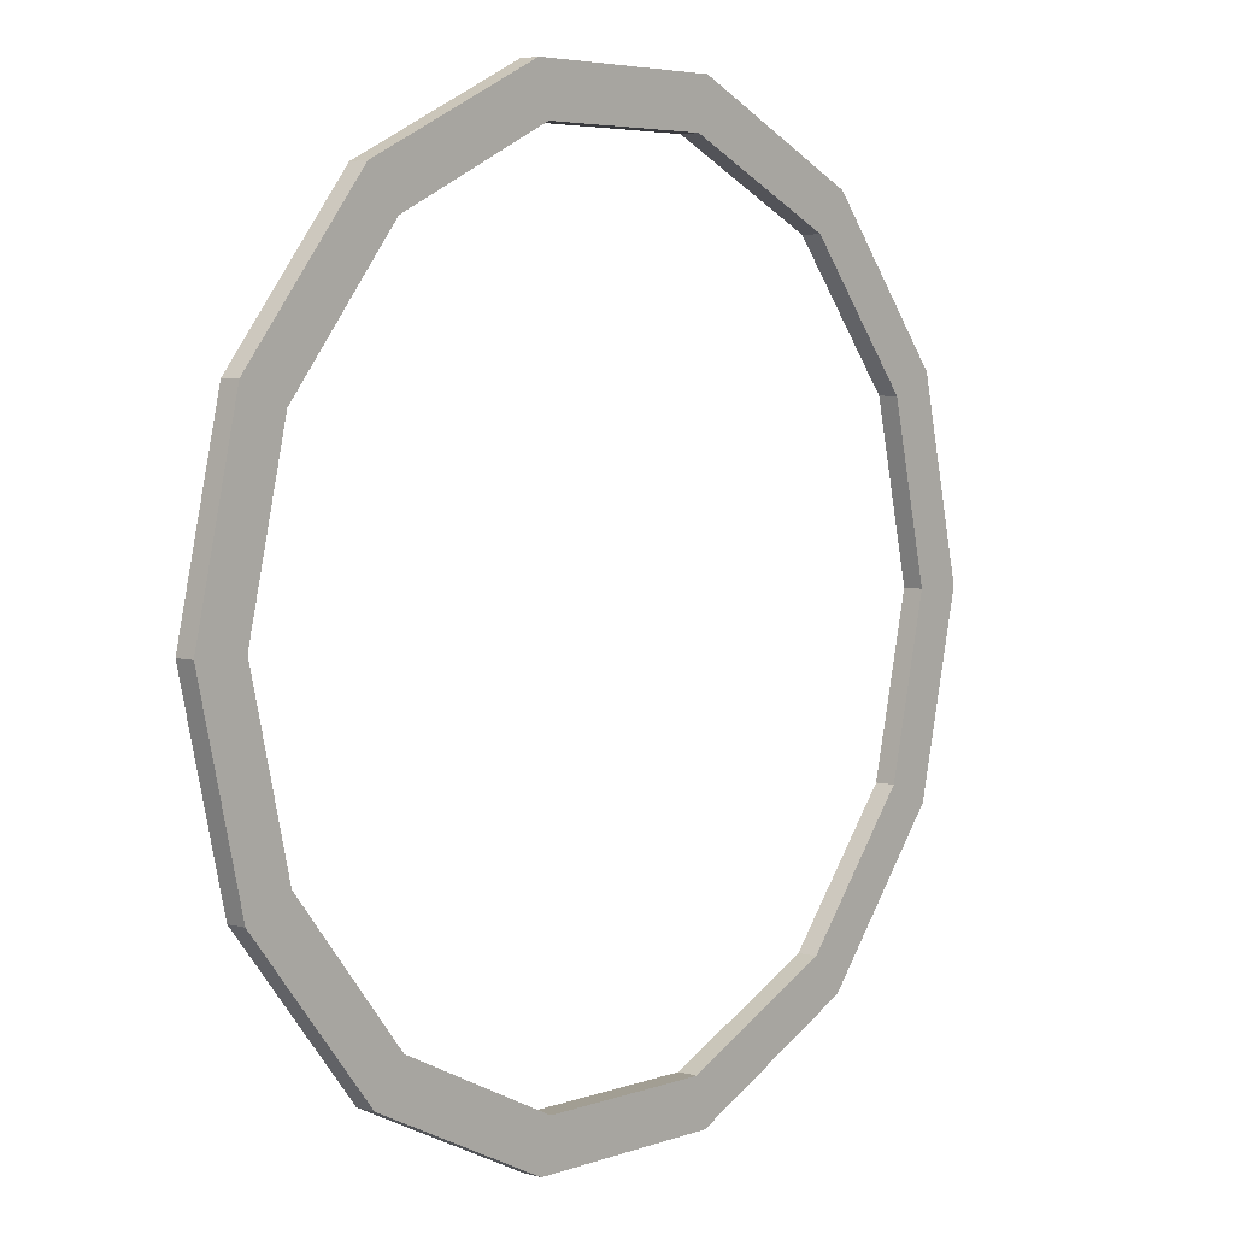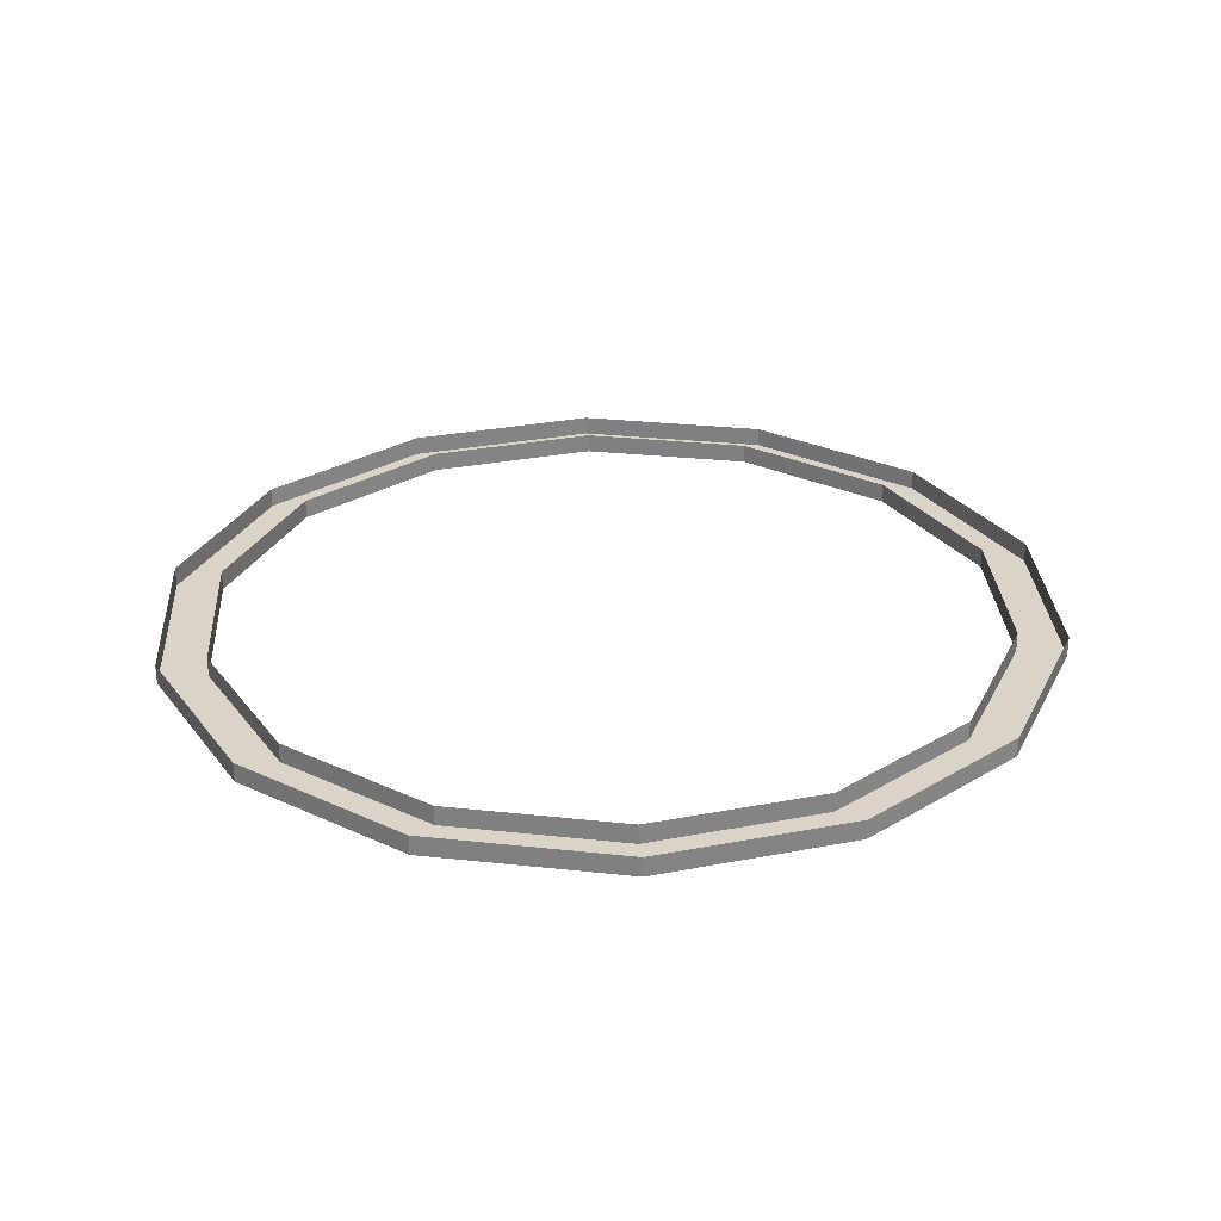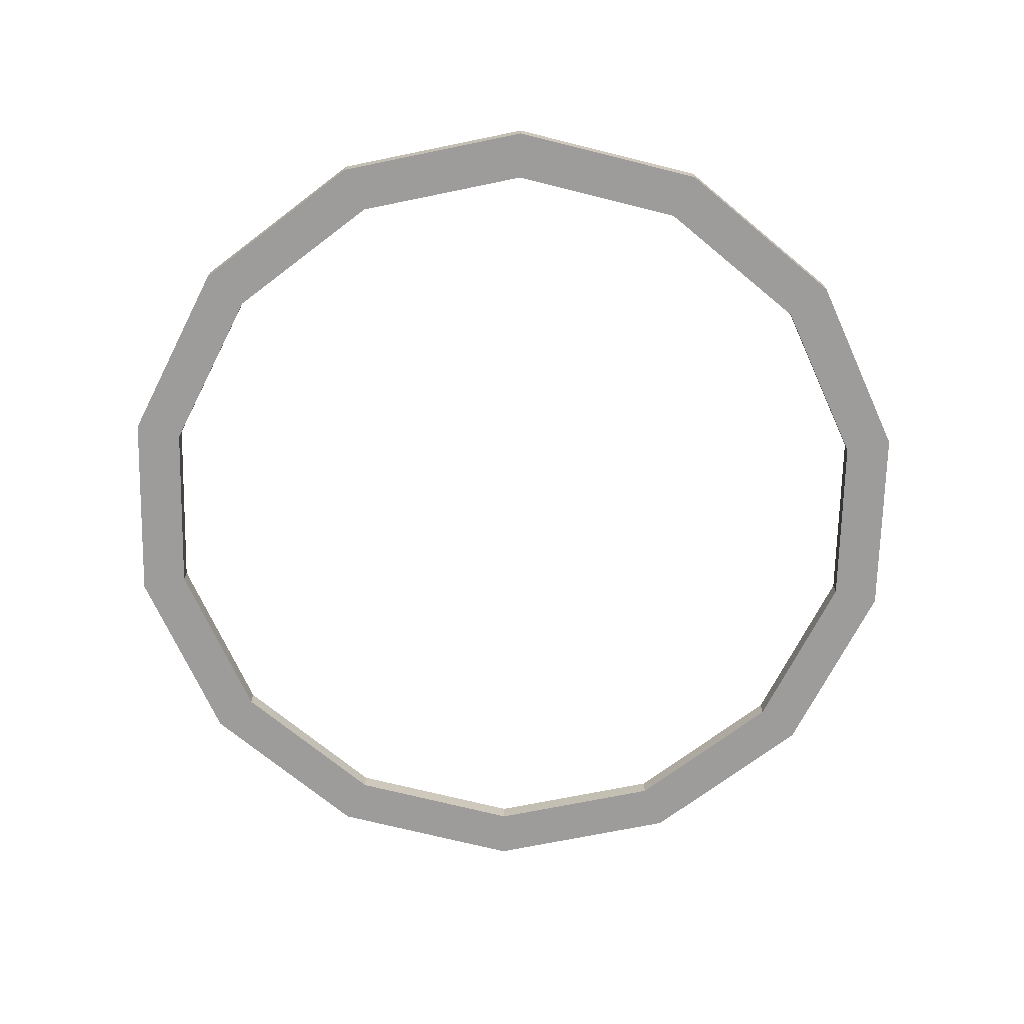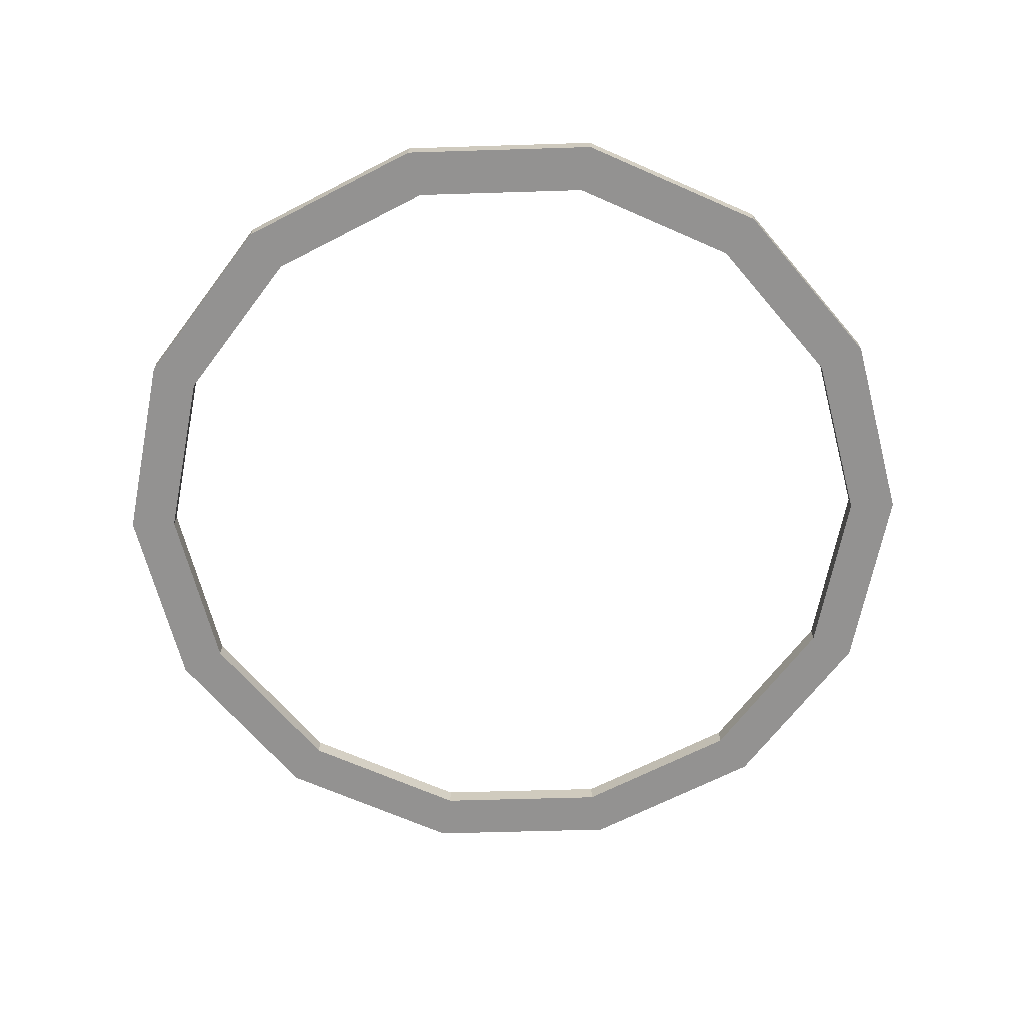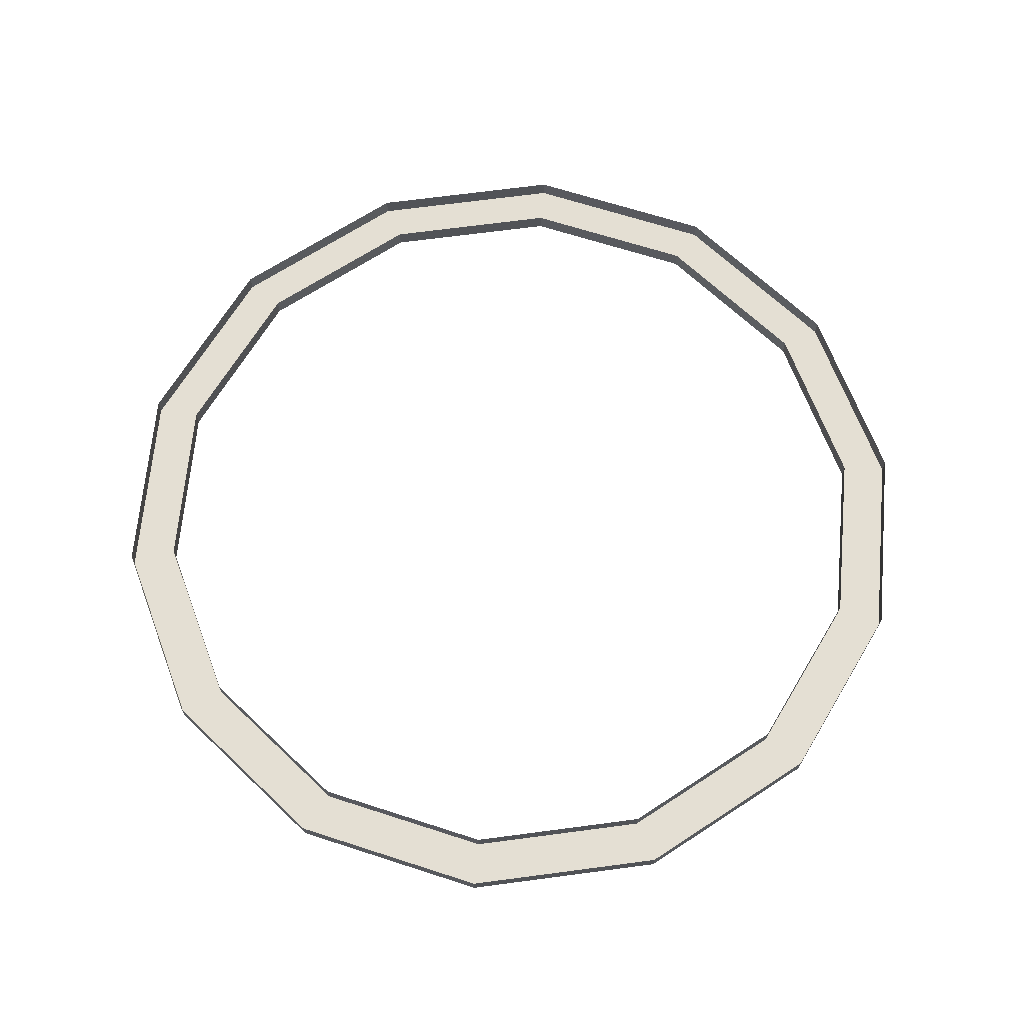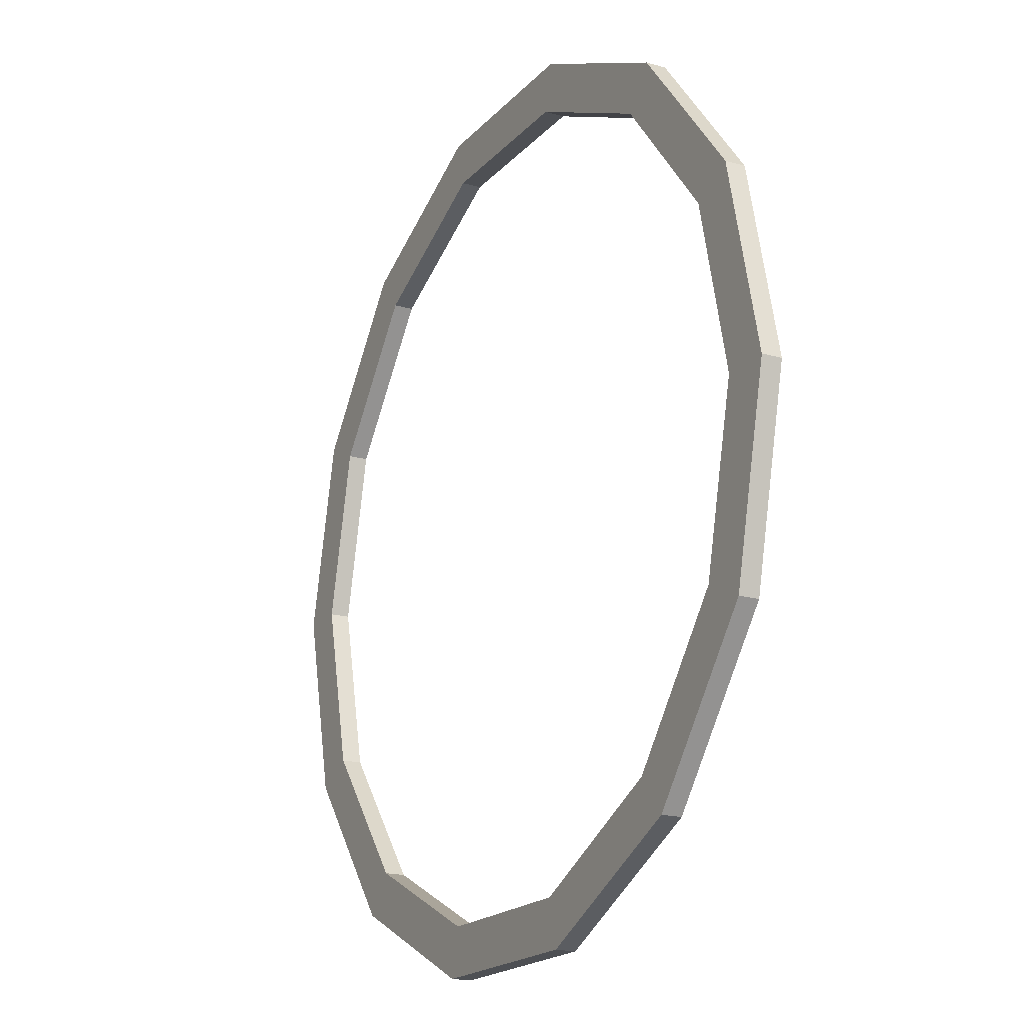
<metadata>
{"format":"obj","ext":"obj","renderer":"f3d","projection":"perspective","resolution":1024,"background":"white","views":[{"elev":5.0,"azim":-48.1,"up":"+Z"},{"elev":28.5,"azim":-16.4,"up":"+Y"},{"elev":-70.3,"azim":37.3,"up":"+Y"},{"elev":-66.4,"azim":-24.0,"up":"+Y"},{"elev":66.8,"azim":-59.1,"up":"+Y"},{"elev":-18.9,"azim":61.7,"up":"+Z"}]}
</metadata>
<code>
g fcbg_campaign_light_07
v -0.618 -0.06073 2.688
v 0.6109 -0.06073 2.69
v 0.5442 -0.06073 2.396
v -0.5505 -0.06073 2.394
v -1.725 -0.06073 2.154
v -1.536 -0.06073 1.918
v -2.49 -0.06073 1.192
v -2.218 -0.06073 1.061
v -2.761 -0.06073 2.146e-06
v -2.46 -0.06073 2.146e-06
v -2.218 -0.06073 -1.061
v -2.49 -0.06073 -1.192
v -1.536 -0.06073 -1.918
v -1.725 -0.06073 -2.154
v -0.5505 -0.06073 -2.394
v -0.618 -0.06073 -2.688
v 0.5442 -0.06073 -2.396
v 0.6109 -0.06073 -2.69
v 0.6109 -0.06073 2.69
v 1.531 -0.06073 1.922
v 0.5442 -0.06073 2.396
v 1.719 -0.06073 2.158
v 2.215 -0.06073 1.067
v 2.486 -0.06073 1.198
v 2.46 -0.06073 2.146e-06
v 2.761 -0.06073 2.146e-06
v 2.486 -0.06073 -1.198
v 2.215 -0.06073 -1.067
v 1.719 -0.06073 -2.158
v 1.531 -0.06073 -1.922
v 0.6109 -0.06073 -2.69
v 0.5442 -0.06073 -2.396
v -2.49 -0.06073 1.192
v -2.49 0.06073 1.192
v -1.725 0.06073 2.154
v -1.725 -0.06073 2.154
v -1.536 -0.06073 1.918
v -1.536 0.06073 1.918
v -2.218 0.06073 1.061
v -2.218 -0.06073 1.061
v -1.725 -0.06073 2.154
v -1.725 0.06073 2.154
v -0.618 0.06073 2.688
v -0.618 -0.06073 2.688
v -0.5505 -0.06073 2.394
v -0.5505 0.06073 2.394
v -1.536 0.06073 1.918
v -1.536 -0.06073 1.918
v -0.618 -0.06073 2.688
v -0.618 0.06073 2.688
v 0.6109 0.06073 2.69
v 0.6109 -0.06073 2.69
v 0.5442 -0.06073 2.396
v 0.5442 0.06073 2.396
v -0.5505 0.06073 2.394
v -0.5505 -0.06073 2.394
v 0.6109 -0.06073 2.69
v 0.6109 0.06073 2.69
v 1.719 0.06073 2.158
v 1.719 -0.06073 2.158
v 1.531 -0.06073 1.922
v 1.531 0.06073 1.922
v 0.5442 0.06073 2.396
v 0.5442 -0.06073 2.396
v 1.719 -0.06073 2.158
v 1.719 0.06073 2.158
v 2.486 0.06073 1.198
v 2.486 -0.06073 1.198
v 2.215 -0.06073 1.067
v 2.215 0.06073 1.067
v 1.531 0.06073 1.922
v 1.531 -0.06073 1.922
v 2.486 -0.06073 1.198
v 2.486 0.06073 1.198
v 2.761 0.06073 2.146e-06
v 2.761 -0.06073 2.146e-06
v 2.46 -0.06073 2.146e-06
v 2.46 0.06073 2.146e-06
v 2.215 0.06073 1.067
v 2.215 -0.06073 1.067
v -2.761 -0.06073 2.146e-06
v -2.761 0.06073 2.146e-06
v -2.49 0.06073 1.192
v -2.49 -0.06073 1.192
v -2.218 -0.06073 1.061
v -2.218 0.06073 1.061
v -2.46 0.06073 2.146e-06
v -2.46 -0.06073 2.146e-06
v -2.218 -0.06073 -1.061
v -2.218 0.06073 -1.061
v -1.536 0.06073 -1.918
v -1.536 -0.06073 -1.918
v -1.725 -0.06073 -2.154
v -1.725 0.06073 -2.154
v -2.49 0.06073 -1.192
v -2.49 -0.06073 -1.192
v -1.536 -0.06073 -1.918
v -1.536 0.06073 -1.918
v -0.5505 0.06073 -2.394
v -0.5505 -0.06073 -2.394
v -0.618 -0.06073 -2.688
v -0.618 0.06073 -2.688
v -1.725 0.06073 -2.154
v -1.725 -0.06073 -2.154
v -0.5505 -0.06073 -2.394
v -0.5505 0.06073 -2.394
v 0.5442 0.06073 -2.396
v 0.5442 -0.06073 -2.396
v 0.6109 -0.06073 -2.69
v 0.6109 0.06073 -2.69
v -0.618 0.06073 -2.688
v -0.618 -0.06073 -2.688
v 0.5442 -0.06073 -2.396
v 0.5442 0.06073 -2.396
v 1.531 0.06073 -1.922
v 1.531 -0.06073 -1.922
v 1.719 -0.06073 -2.158
v 1.719 0.06073 -2.158
v 0.6109 0.06073 -2.69
v 0.6109 -0.06073 -2.69
v 1.531 -0.06073 -1.922
v 1.531 0.06073 -1.922
v 2.215 0.06073 -1.067
v 2.215 -0.06073 -1.067
v 2.486 -0.06073 -1.198
v 2.486 0.06073 -1.198
v 1.719 0.06073 -2.158
v 1.719 -0.06073 -2.158
v 2.215 -0.06073 -1.067
v 2.215 0.06073 -1.067
v 2.46 0.06073 2.146e-06
v 2.46 -0.06073 2.146e-06
v 2.761 -0.06073 2.146e-06
v 2.761 0.06073 2.146e-06
v 2.486 0.06073 -1.198
v 2.486 -0.06073 -1.198
v -2.46 -0.06073 2.146e-06
v -2.46 0.06073 2.146e-06
v -2.218 0.06073 -1.061
v -2.218 -0.06073 -1.061
v -2.49 -0.06073 -1.192
v -2.49 0.06073 -1.192
v -2.761 0.06073 2.146e-06
v -2.761 -0.06073 2.146e-06
g fcbg_campaign_light_07_0
f 3 2 1
f 4 3 1
f 4 1 5
f 6 4 5
f 6 5 7
f 8 6 7
f 8 7 9
f 10 8 9
f 11 10 9
f 12 11 9
f 13 11 12
f 14 13 12
f 15 13 14
f 16 15 14
f 17 15 16
f 18 17 16
f 21 20 19
f 20 22 19
f 20 23 22
f 23 24 22
f 23 25 24
f 25 26 24
f 26 25 27
f 25 28 27
f 27 28 29
f 28 30 29
f 29 30 31
f 30 32 31
f 35 34 33
f 36 35 33
f 39 38 37
f 40 39 37
f 43 42 41
f 44 43 41
f 47 46 45
f 48 47 45
f 51 50 49
f 52 51 49
f 55 54 53
f 56 55 53
f 59 58 57
f 60 59 57
f 63 62 61
f 64 63 61
f 67 66 65
f 68 67 65
f 71 70 69
f 72 71 69
f 75 74 73
f 76 75 73
f 79 78 77
f 80 79 77
f 83 82 81
f 84 83 81
f 87 86 85
f 88 87 85
f 91 90 89
f 92 91 89
f 95 94 93
f 96 95 93
f 99 98 97
f 100 99 97
f 103 102 101
f 104 103 101
f 107 106 105
f 108 107 105
f 111 110 109
f 112 111 109
f 115 114 113
f 116 115 113
f 119 118 117
f 120 119 117
f 123 122 121
f 124 123 121
f 127 126 125
f 128 127 125
f 131 130 129
f 132 131 129
f 135 134 133
f 136 135 133
f 139 138 137
f 140 139 137
f 143 142 141
f 144 143 141

</code>
